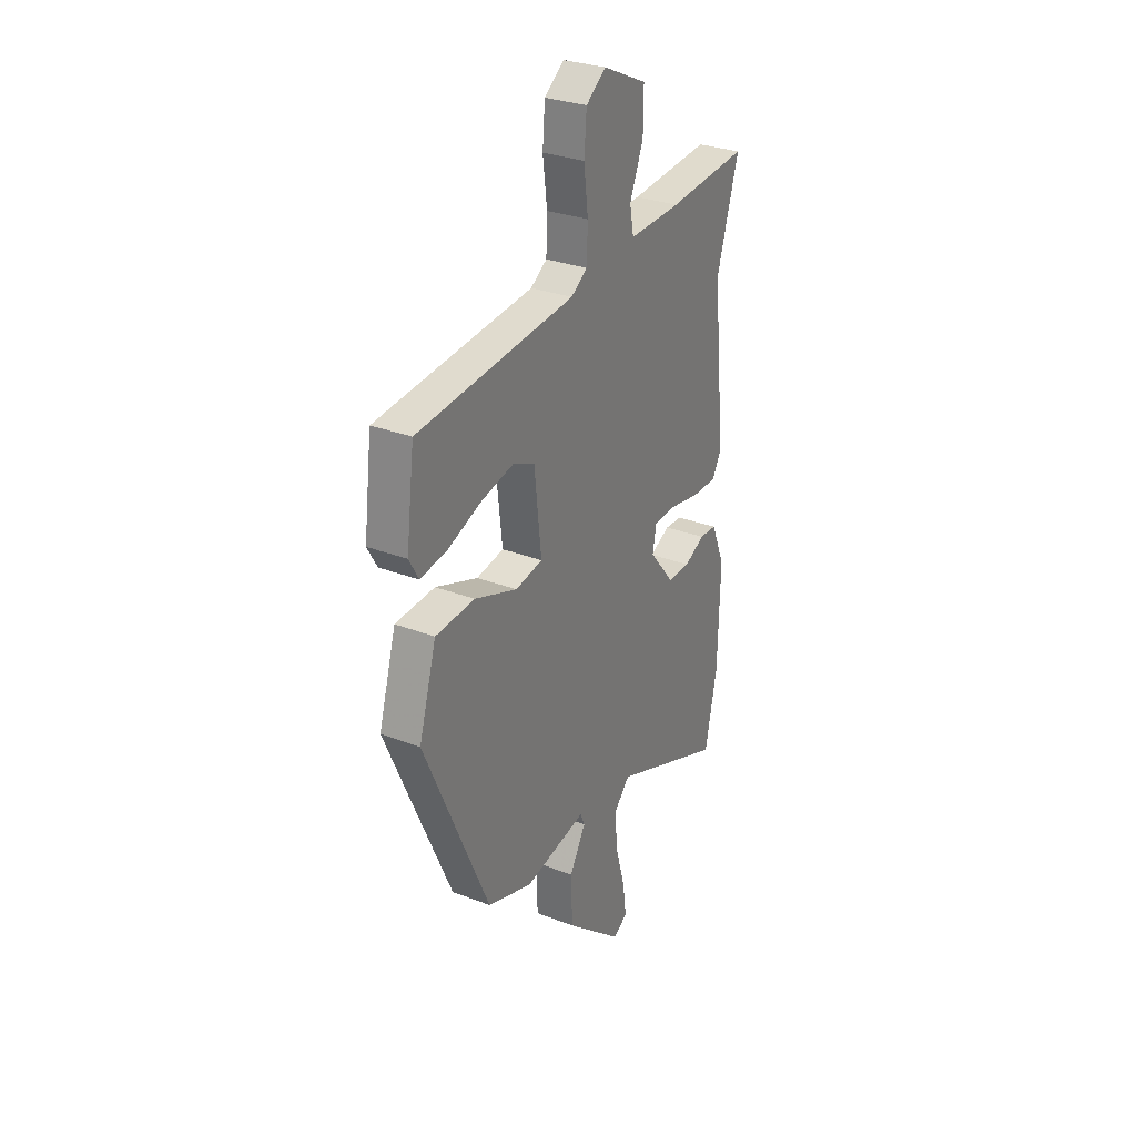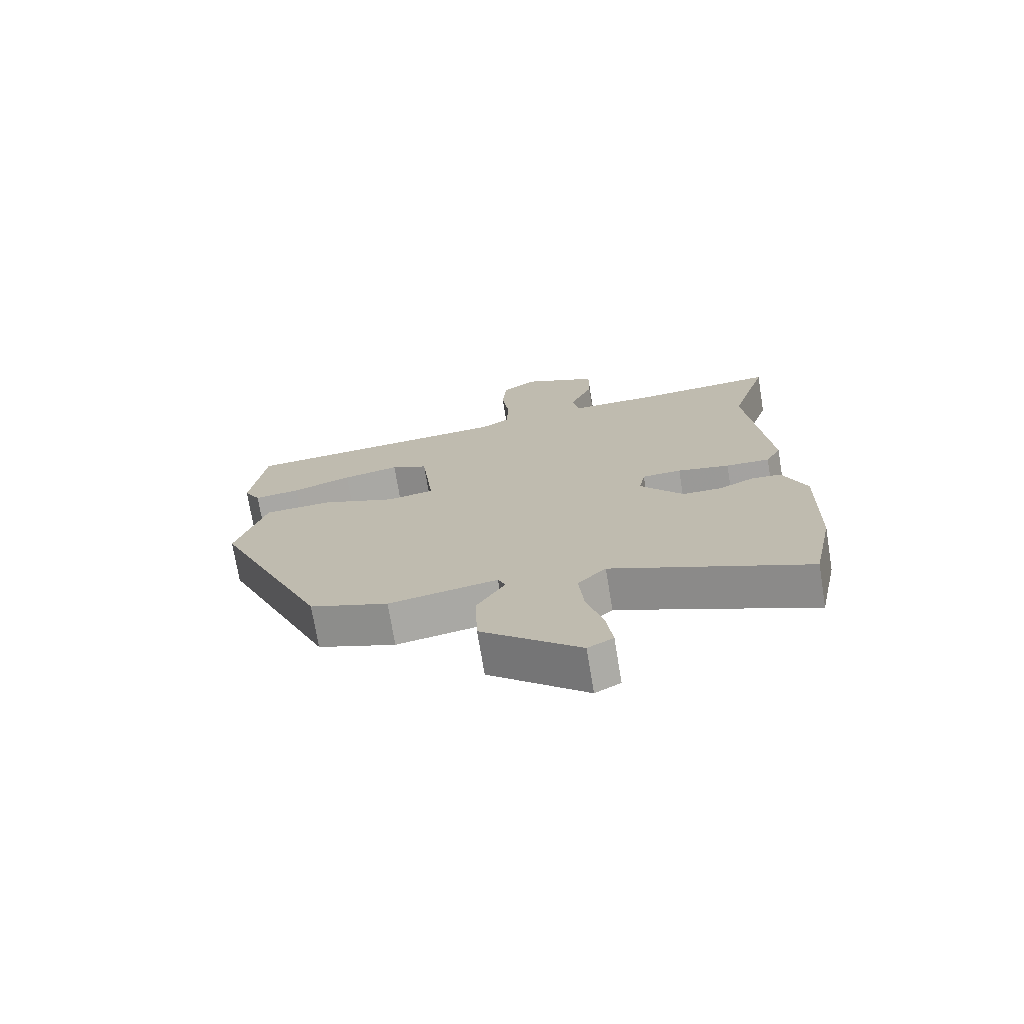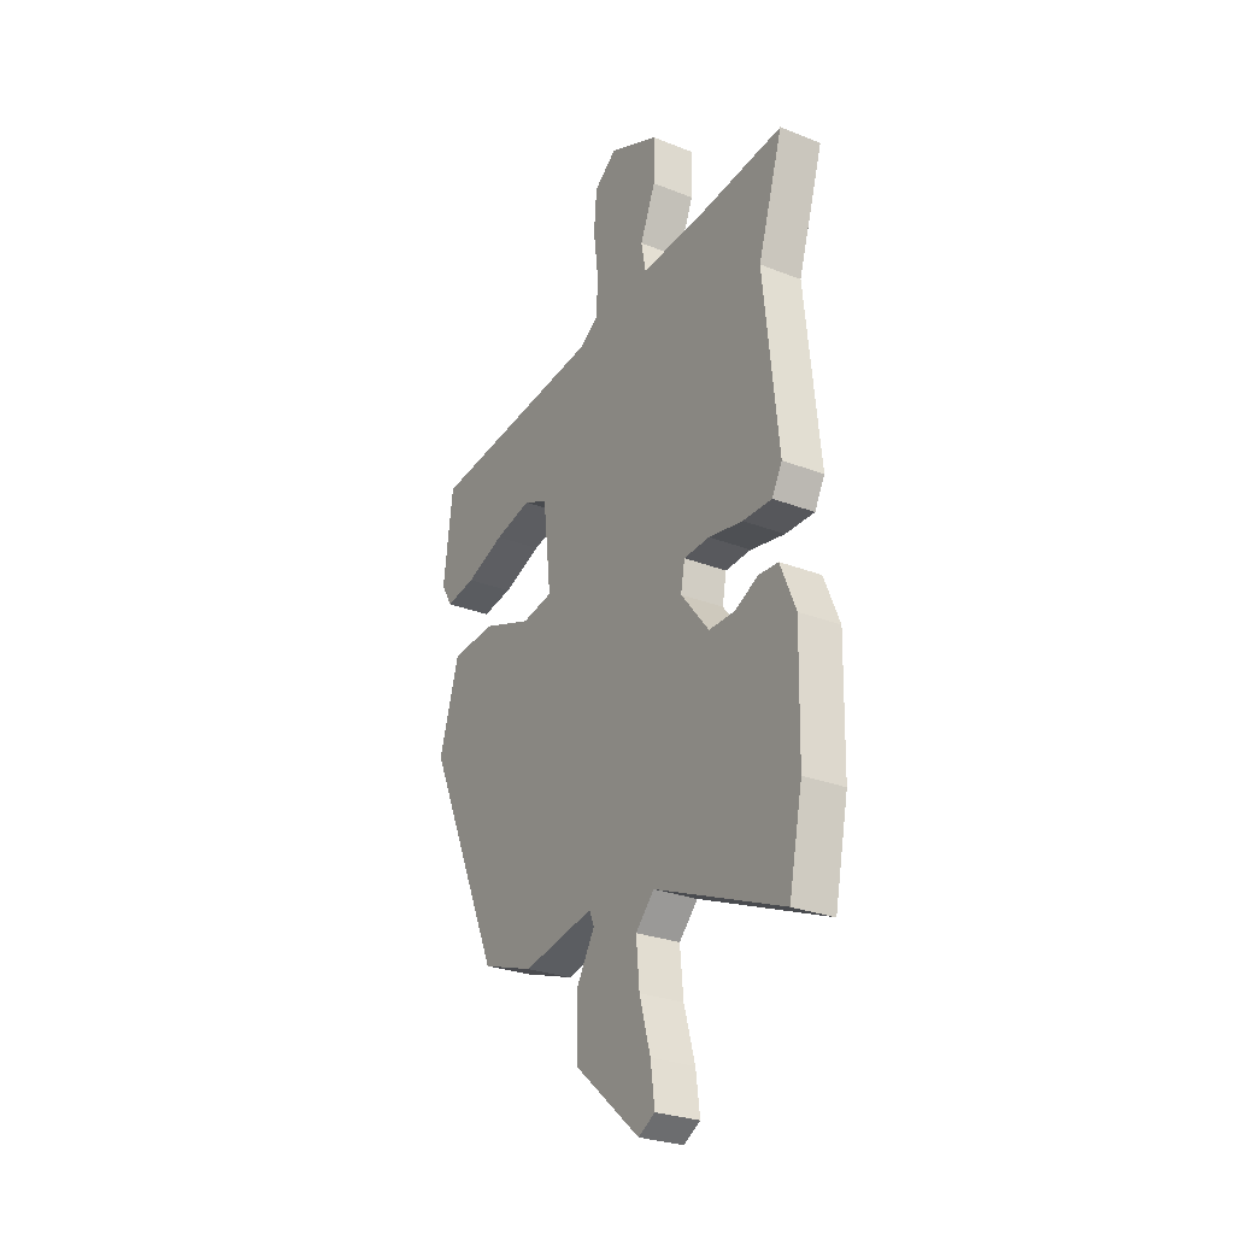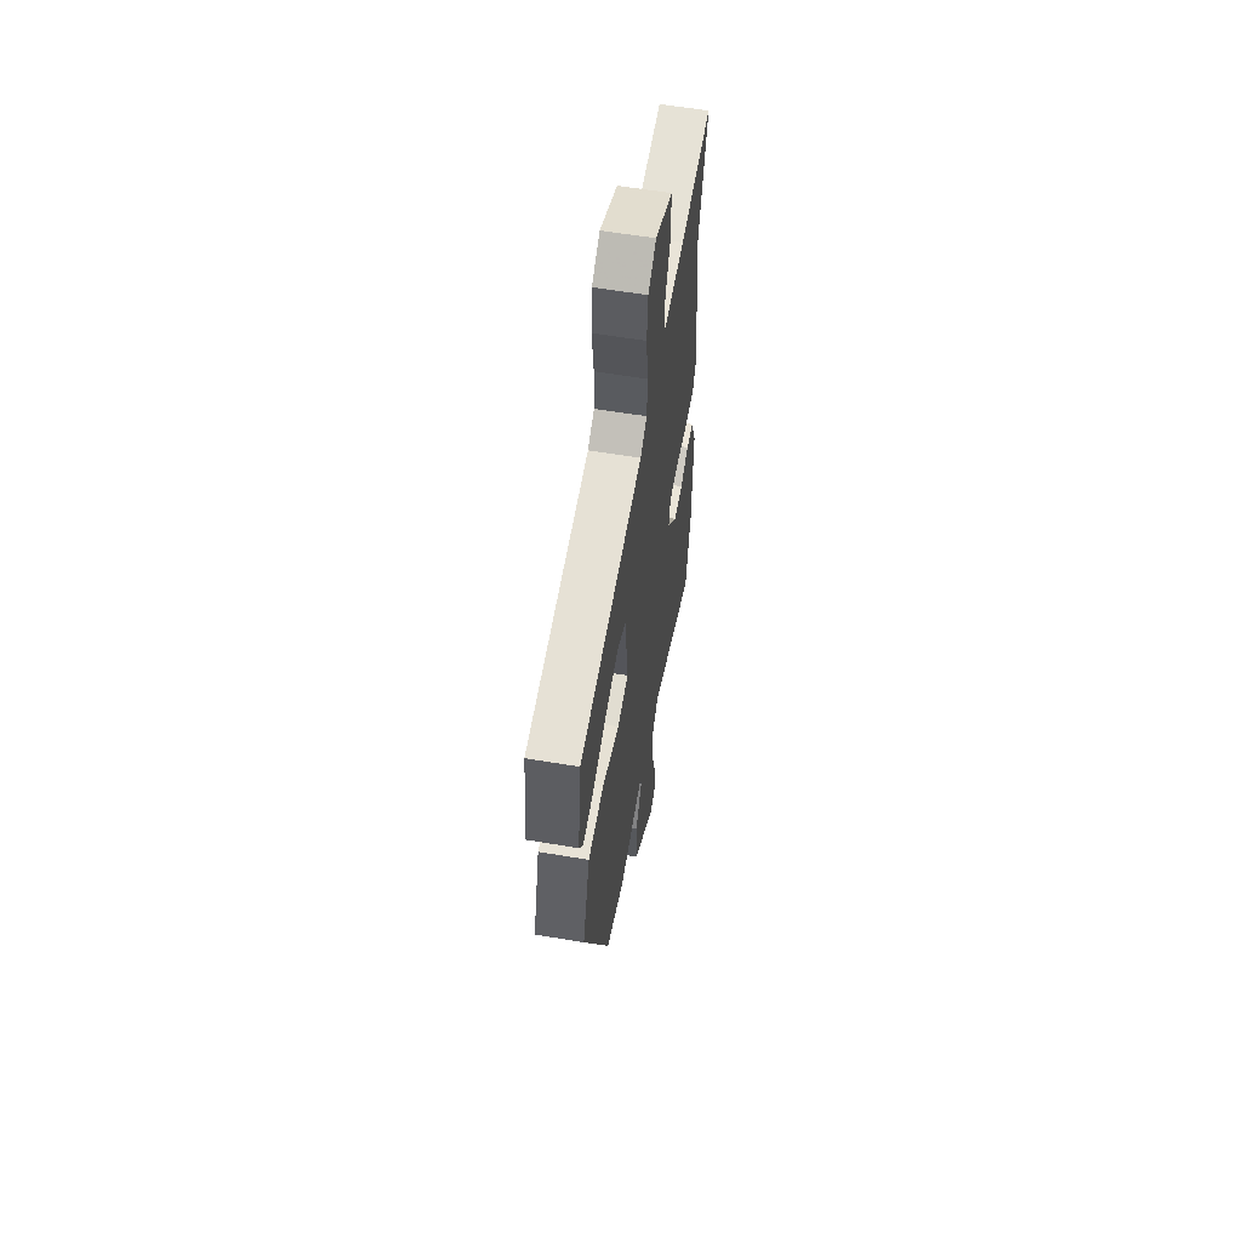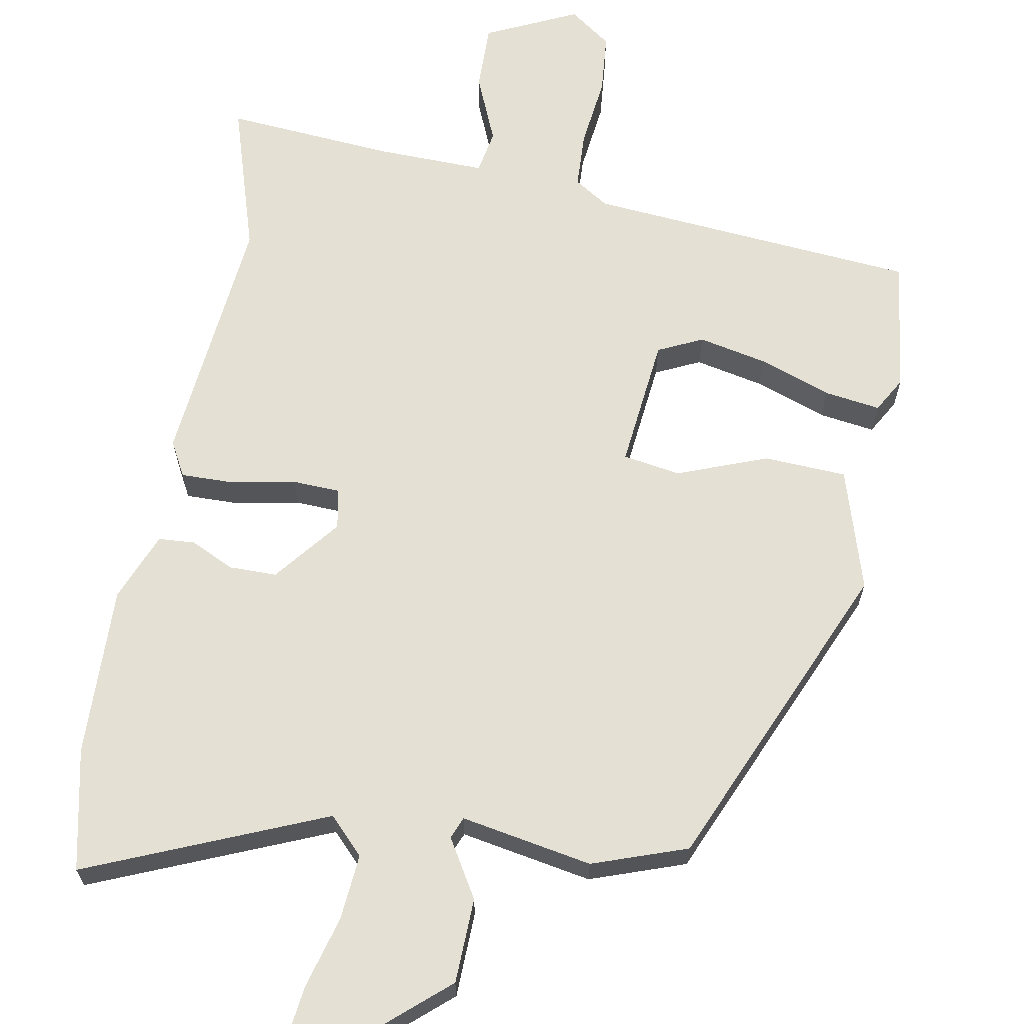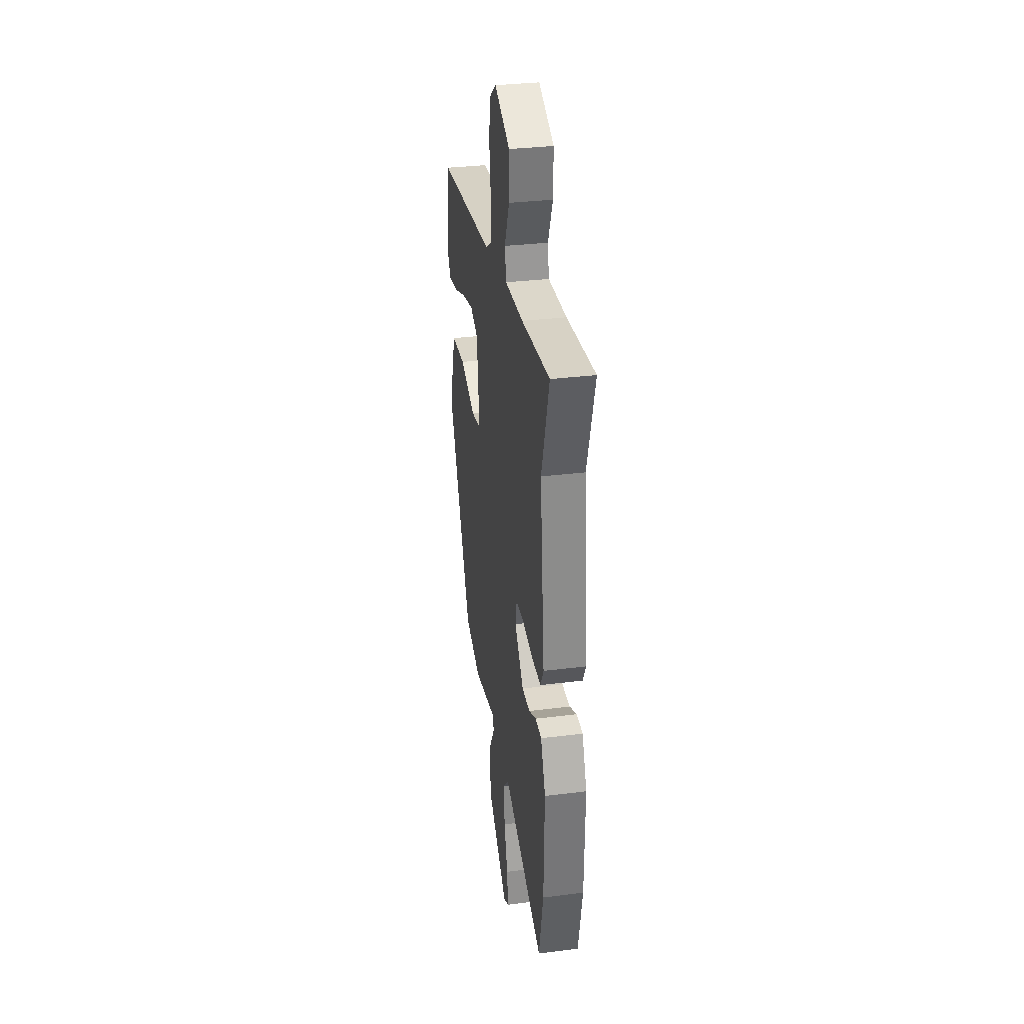
<metadata>
{"format":"obj","ext":"obj","renderer":"f3d","projection":"perspective","resolution":1024,"background":"white","views":[{"elev":29.9,"azim":-60.6,"up":"+Z"},{"elev":-72.9,"azim":9.3,"up":"+Z"},{"elev":-27.8,"azim":59.1,"up":"+Z"},{"elev":58.7,"azim":-80.1,"up":"+Z"},{"elev":65.4,"azim":-170.0,"up":"+Y"},{"elev":32.3,"azim":80.0,"up":"+Z"}]}
</metadata>
<code>
v 0.506 0.07 -0.471
v 0.472 0.07 -0.635
v 0.153 0.07 -0.503
v 0.107 0.07 -0.551
v 0.115 0.07 -0.639
v 0.142 0.07 -0.736
v 0.152 0.07 -0.812
v 0.111 0.07 -0.835
v -0.049 0.07 -0.697
v -0.053 0.07 -0.583
v -0.007 0.07 -0.505
v -0.019 0.07 -0.476
v -0.195 0.07 -0.509
v -0.322 0.07 -0.465
v -0.505 0.07 -0.048
v -0.456 0.07 0.116
v -0.345 0.07 0.122
v -0.225 0.07 0.077
v -0.148 0.07 0.09
v -0.168 0.07 0.267
v -0.228 0.07 0.295
v -0.32 0.07 0.275
v -0.416 0.07 0.24
v -0.491 0.07 0.229
v -0.518 0.07 0.276
v -0.495 0.07 0.456
v -0.053 0.07 0.496
v -0.007 0.07 0.526
v -0.004 0.07 0.603
v -0.016 0.07 0.698
v -0.009 0.07 0.78
v 0.047 0.07 0.821
v 0.17 0.07 0.764
v 0.169 0.07 0.674
v 0.131 0.07 0.583
v 0.142 0.07 0.524
v 0.288 0.07 0.528
v 0.514 0.07 0.547
v 0.452 0.07 0.344
v 0.488 0.07 0
v 0.463 0.07 -0.047
v 0.391 0.07 -0.046
v 0.306 0.07 -0.03
v 0.242 0.07 -0.033
v 0.232 0.07 -0.087
v 0.302 0.07 -0.174
v 0.366 0.07 -0.174
v 0.424 0.07 -0.146
v 0.473 0.07 -0.149
v 0.511 0.07 -0.241
v 0.506 0 -0.471
v 0.472 0 -0.635
v 0.153 0 -0.503
v 0.107 0 -0.551
v 0.115 0 -0.639
v 0.142 0 -0.736
v 0.152 0 -0.812
v 0.111 0 -0.835
v -0.049 0 -0.697
v -0.053 0 -0.583
v -0.007 0 -0.505
v -0.019 0 -0.476
v -0.195 0 -0.509
v -0.322 0 -0.465
v -0.505 0 -0.048
v -0.456 0 0.116
v -0.345 0 0.122
v -0.225 0 0.077
v -0.148 0 0.09
v -0.168 0 0.267
v -0.228 0 0.295
v -0.32 0 0.275
v -0.416 0 0.24
v -0.491 0 0.229
v -0.518 0 0.276
v -0.495 0 0.456
v -0.053 0 0.496
v -0.007 0 0.526
v -0.004 0 0.603
v -0.016 0 0.698
v -0.009 0 0.78
v 0.047 0 0.821
v 0.17 0 0.764
v 0.169 0 0.674
v 0.131 0 0.583
v 0.142 0 0.524
v 0.288 0 0.528
v 0.514 0 0.547
v 0.452 0 0.344
v 0.488 0 0
v 0.463 0 -0.047
v 0.391 0 -0.046
v 0.306 0 -0.03
v 0.242 0 -0.033
v 0.232 0 -0.087
v 0.302 0 -0.174
v 0.366 0 -0.174
v 0.424 0 -0.146
v 0.473 0 -0.149
v 0.511 0 -0.241
f 1 2 3
f 50 1 3
f 49 50 3
f 48 49 3
f 47 48 3
f 46 47 3 4
f 45 46 4
f 44 45 4
f 41 42 43
f 40 41 43
f 39 40 43
f 39 43 44
f 38 39 44
f 37 38 44
f 36 37 44 4
f 33 34 35
f 32 33 35
f 31 32 35
f 30 31 35
f 29 30 35
f 35 36 4
f 29 35 4
f 28 29 4
f 25 26 27
f 24 25 27
f 23 24 27
f 22 23 27
f 21 22 27 28
f 20 21 28
f 28 4 5
f 20 28 5
f 19 20 5
f 16 17 18
f 15 16 18
f 14 15 18
f 13 14 18
f 12 13 18
f 5 6 7
f 19 5 7
f 18 19 7
f 12 18 7
f 11 12 7
f 9 10 11
f 8 9 11
f 7 8 11
f 53 52 51
f 53 51 100
f 53 100 99
f 53 99 98
f 53 98 97
f 54 53 97 96
f 54 96 95
f 54 95 94
f 93 92 91
f 93 91 90
f 93 90 89
f 94 93 89
f 94 89 88
f 94 88 87
f 54 94 87 86
f 85 84 83
f 85 83 82
f 85 82 81
f 85 81 80
f 85 80 79
f 54 86 85
f 54 85 79
f 54 79 78
f 77 76 75
f 77 75 74
f 77 74 73
f 77 73 72
f 78 77 72 71
f 78 71 70
f 55 54 78
f 55 78 70
f 55 70 69
f 68 67 66
f 68 66 65
f 68 65 64
f 68 64 63
f 68 63 62
f 57 56 55
f 57 55 69
f 57 69 68
f 57 68 62
f 57 62 61
f 61 60 59
f 61 59 58
f 61 58 57
f 1 51 52 2
f 2 52 53 3
f 3 53 54 4
f 4 54 55 5
f 5 55 56 6
f 6 56 57 7
f 7 57 58 8
f 8 58 59 9
f 9 59 60 10
f 10 60 61 11
f 11 61 62 12
f 12 62 63 13
f 13 63 64 14
f 14 64 65 15
f 15 65 66 16
f 16 66 67 17
f 17 67 68 18
f 18 68 69 19
f 19 69 70 20
f 20 70 71 21
f 21 71 72 22
f 22 72 73 23
f 23 73 74 24
f 24 74 75 25
f 25 75 76 26
f 26 76 77 27
f 27 77 78 28
f 28 78 79 29
f 29 79 80 30
f 30 80 81 31
f 31 81 82 32
f 32 82 83 33
f 33 83 84 34
f 34 84 85 35
f 35 85 86 36
f 36 86 87 37
f 37 87 88 38
f 38 88 89 39
f 39 89 90 40
f 40 90 91 41
f 41 91 92 42
f 42 92 93 43
f 43 93 94 44
f 44 94 95 45
f 45 95 96 46
f 46 96 97 47
f 47 97 98 48
f 48 98 99 49
f 49 99 100 50
f 50 100 51 1

</code>
